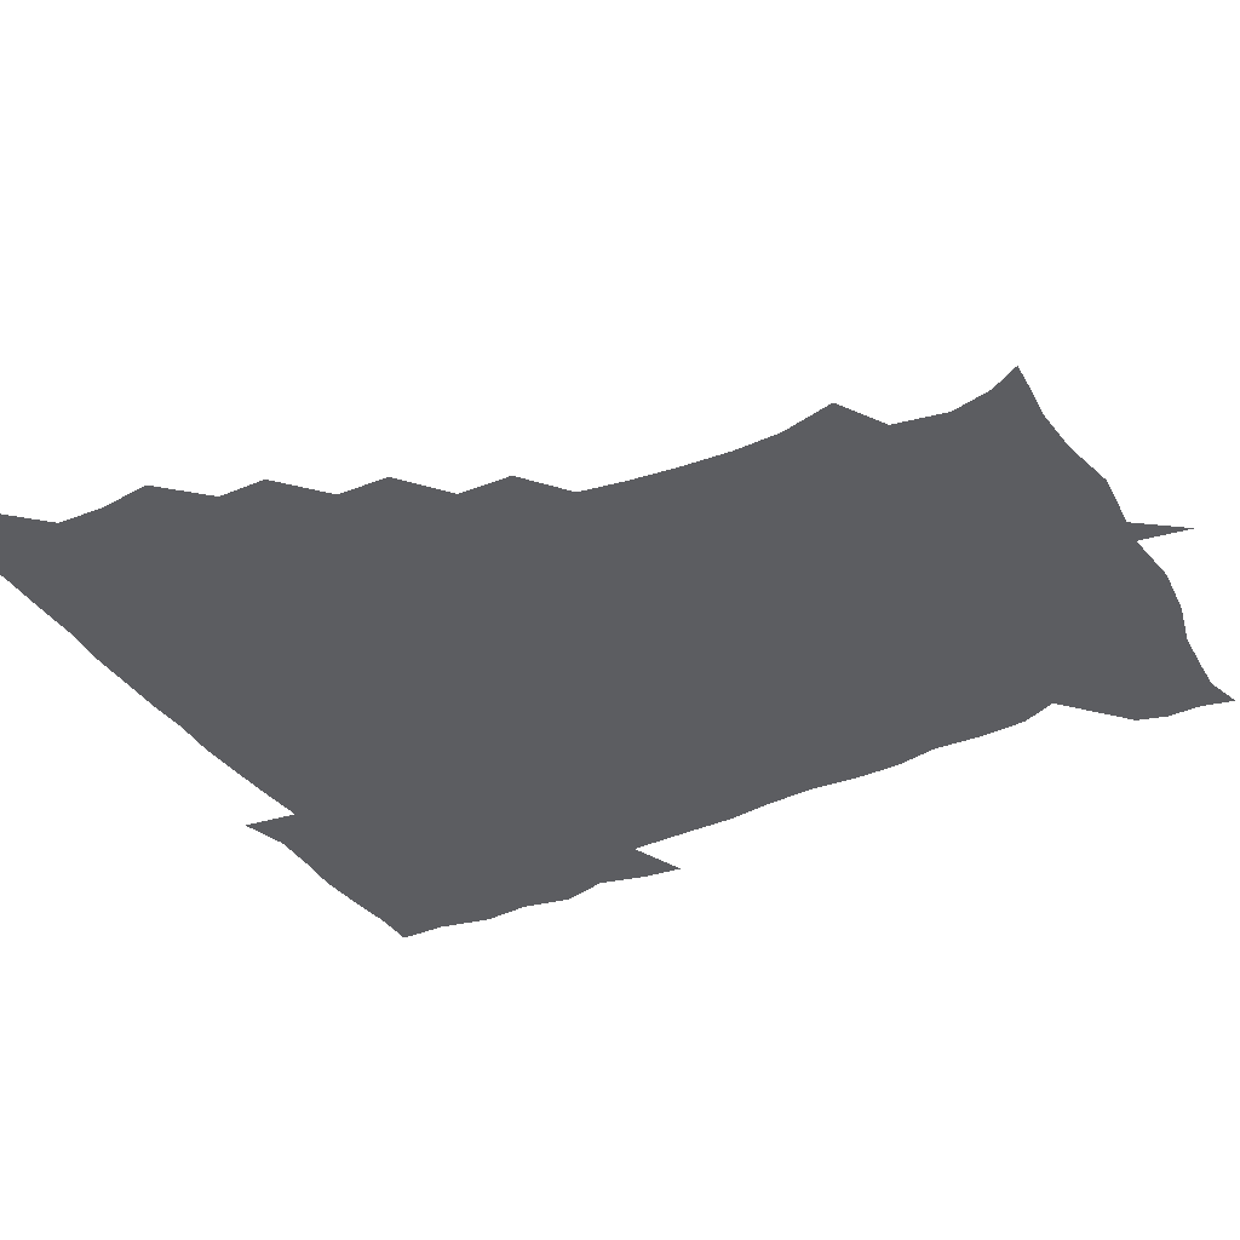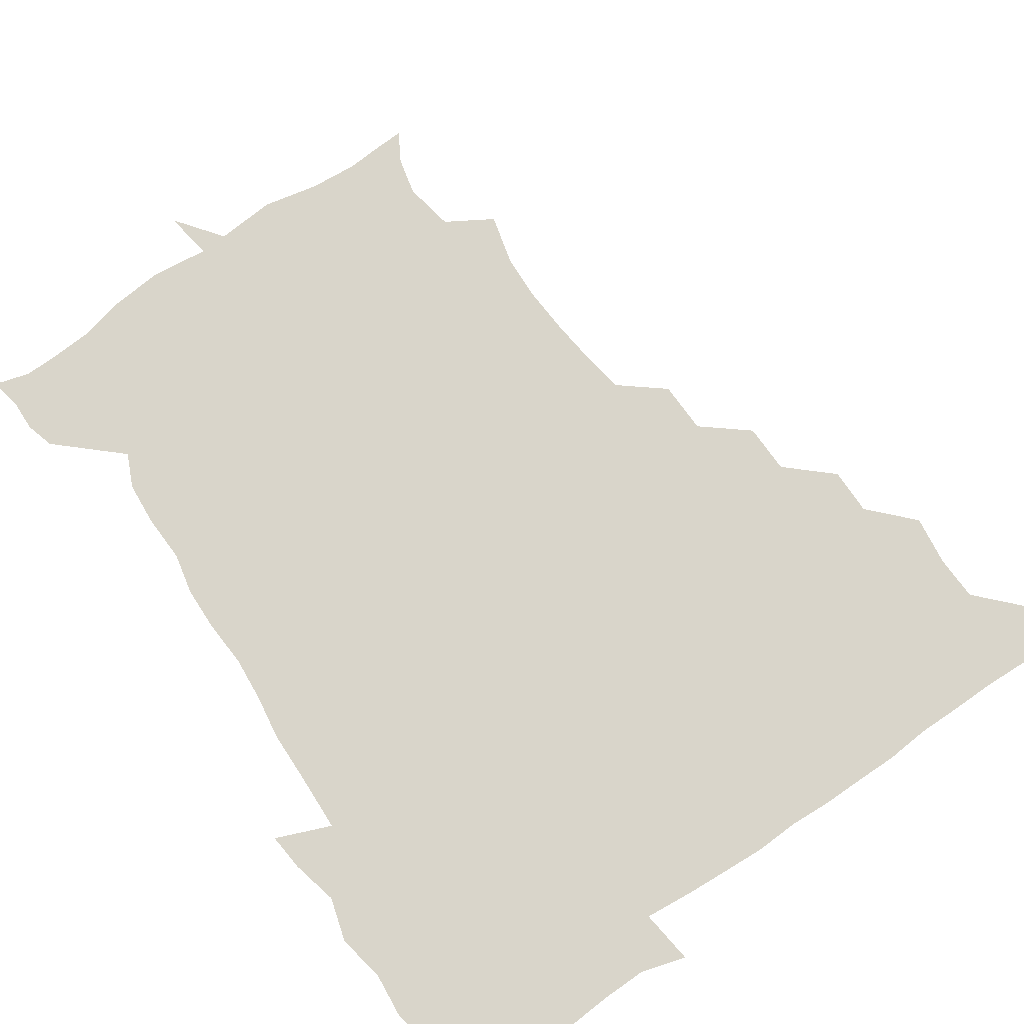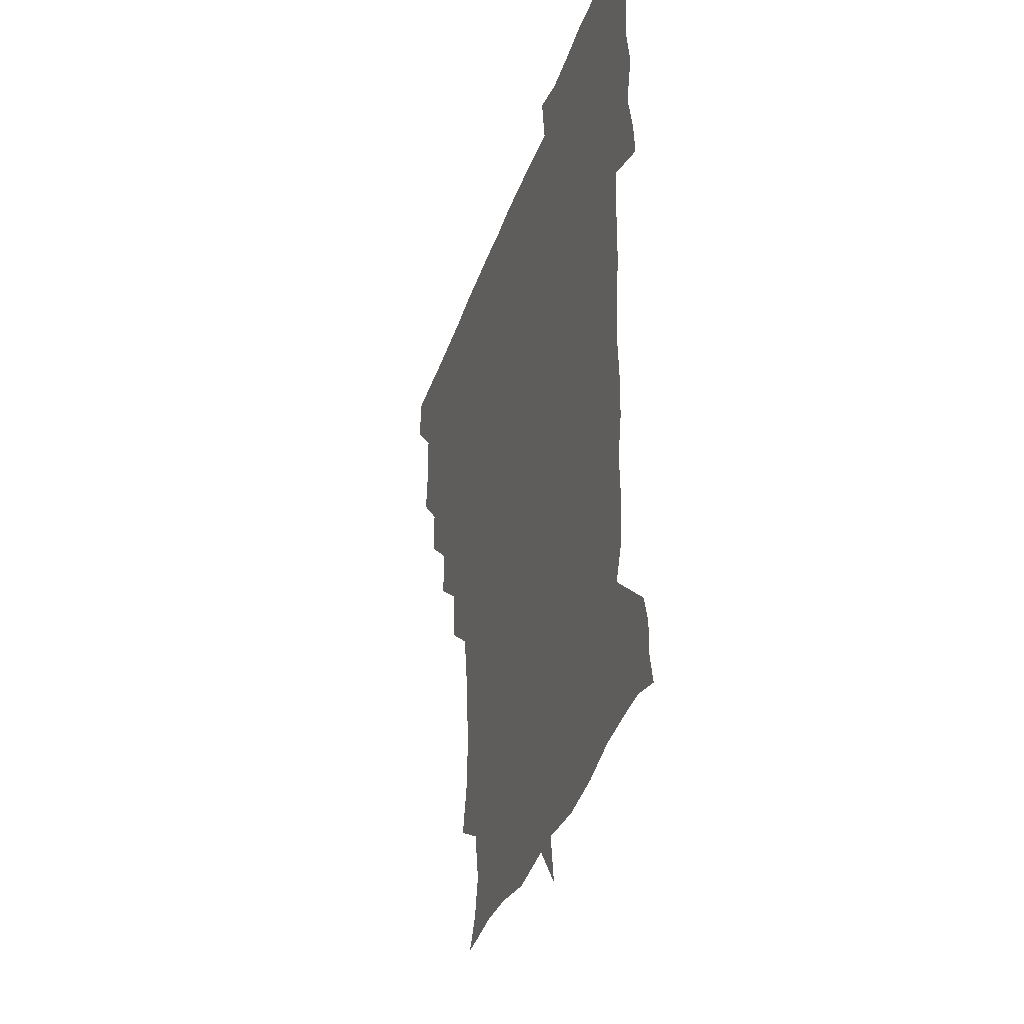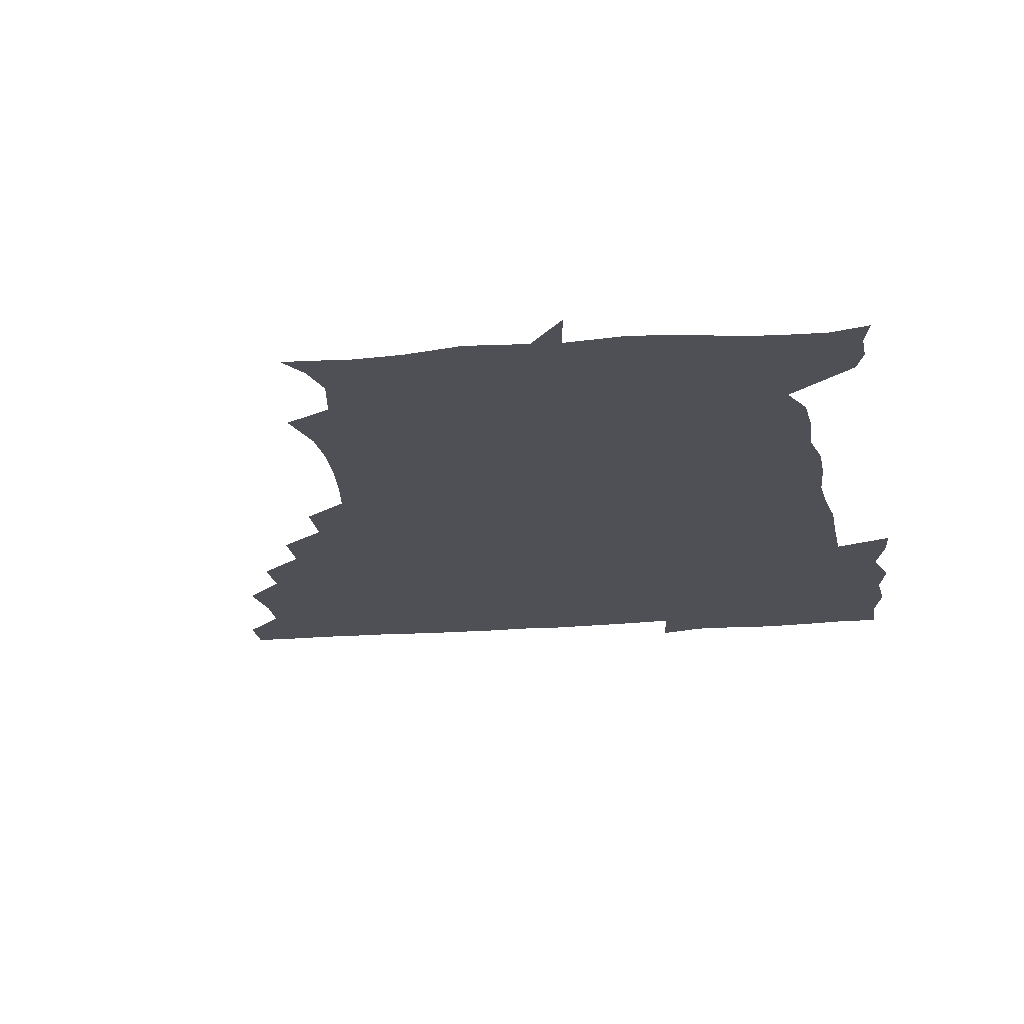
<metadata>
{"format":"obj","ext":"obj","renderer":"f3d","projection":"perspective","resolution":1024,"background":"white","views":[{"elev":-36.5,"azim":-60.6,"up":"+Z"},{"elev":74.6,"azim":146.2,"up":"+Z"},{"elev":-35.4,"azim":72.7,"up":"+Y"},{"elev":-19.3,"azim":9.4,"up":"+Z"}]}
</metadata>
<code>
v 451.7 450.5 0
v 451.1 466.6 0
v 465.1 402 0
v 467.1 419.7 0
v 466.5 435.3 0
v 466.6 450.1 0
v 465.7 466.6 0
v 479.7 370.6 0
v 479.6 387 0
v 482.7 406 0
v 482.1 420.8 0
v 481.6 435.8 0
v 481.1 451 0
v 481 466.2 0
v 496.2 339.1 0
v 495.7 356.6 0
v 497.4 375.8 0
v 498.2 392.2 0
v 497.7 406.8 0
v 497.3 421.2 0
v 497.1 435.7 0
v 497.1 450 0
v 496.1 466.6 0
v 513.1 307.9 0
v 512.6 326.1 0
v 513 345.7 0
v 511.9 360.8 0
v 513.2 378.2 0
v 511.9 391.5 0
v 512.1 406.6 0
v 511.9 421.2 0
v 511.7 435.7 0
v 511.5 450.2 0
v 511.3 466.7 0
v 529.7 213.8 0
v 534.1 232 0
v 534.5 247.7 0
v 533.3 264.2 0
v 531.4 280.2 0
v 528.7 295.7 0
v 528.1 314.6 0
v 527.5 330.9 0
v 527.9 348 0
v 527.2 362.2 0
v 527.2 377.4 0
v 527.1 391.9 0
v 526.7 406.4 0
v 526.7 421.1 0
v 526.5 435.8 0
v 526.3 450.6 0
v 526.3 468.1 0
v 540.6 163.2 0
v 546.3 173.3 0
v 549.3 186.6 0
v 546 204.2 0
v 545.8 223.5 0
v 546.7 239 0
v 546 254.1 0
v 544.9 268.7 0
v 543.5 283.8 0
v 542.8 300.5 0
v 542.3 316.4 0
v 542.4 332.7 0
v 542 346.8 0
v 541.9 362.4 0
v 542.6 378.3 0
v 541.8 391.8 0
v 542.6 406.8 0
v 541.7 421.1 0
v 541.7 435.4 0
v 541.2 451.1 0
v 540.9 468.2 0
v 550.1 163.7 0
v 558.7 179.2 0
v 559.5 193.6 0
v 559.6 211.8 0
v 558.6 225 0
v 559.6 243.1 0
v 559.2 258 0
v 559.4 274 0
v 557.3 285.7 0
v 557.1 302.3 0
v 557 318.1 0
v 556.8 331.7 0
v 557.2 348.7 0
v 556.8 362.7 0
v 556.9 377.8 0
v 556.1 391.2 0
v 557 406.6 0
v 556.7 420.9 0
v 556.6 435.4 0
v 556.4 450.4 0
v 555.3 468.4 0
v 563 164.8 0
v 571.6 181.2 0
v 573.4 198.5 0
v 573.1 213.7 0
v 573.1 229.1 0
v 573.2 244.1 0
v 573.1 259.2 0
v 573.1 274.1 0
v 572.1 287.9 0
v 571.8 303.5 0
v 571.2 315.9 0
v 571.8 333.3 0
v 571.7 348.1 0
v 571.3 361.9 0
v 571.5 377.7 0
v 571.8 392.2 0
v 571.7 406.5 0
v 571.2 421.1 0
v 571.5 435.4 0
v 571.5 449.5 0
v 570.1 467.8 0
v 579.7 163.8 0
v 586.8 182.8 0
v 587.6 198 0
v 587.5 213.2 0
v 587.1 227.1 0
v 586.4 244.1 0
v 586.8 258.5 0
v 587.6 274.7 0
v 586.7 288 0
v 586.1 302.2 0
v 586.3 317 0
v 586.4 334.1 0
v 586.4 348.9 0
v 586.5 362.6 0
v 586.3 376.7 0
v 586.5 392.2 0
v 586.4 406.5 0
v 586.7 421 0
v 586.7 435.1 0
v 586 450.3 0
v 584.4 468.6 0
v 599.2 160 0
v 601.5 181.7 0
v 601.8 199 0
v 602 213.4 0
v 602 229.1 0
v 601.4 241.6 0
v 600.4 257.9 0
v 601.6 275.3 0
v 601.3 288.5 0
v 601 302.7 0
v 601.2 318.7 0
v 601.2 333.6 0
v 601.1 347.2 0
v 601.2 362.4 0
v 601.4 377.7 0
v 601.4 392.2 0
v 601.4 406.6 0
v 601.7 421.1 0
v 601.3 435.8 0
v 600.7 451.3 0
v 599.1 468 0
v 620 161.9 0
v 616.4 184.1 0
v 616.1 199.5 0
v 616.3 215.6 0
v 616.5 229.2 0
v 616.6 243.4 0
v 615.6 256.6 0
v 615.2 275.1 0
v 615.5 289.1 0
v 616 303.7 0
v 615.6 318.7 0
v 615.6 334.2 0
v 615.8 347.3 0
v 616.1 364 0
v 616 377.7 0
v 616.2 393.1 0
v 616.3 406.8 0
v 616.6 421.1 0
v 616.4 436 0
v 615.8 451.3 0
v 614.5 467.2 0
v 632.6 145.5 0
v 629.9 162.7 0
v 630.8 182.1 0
v 630.3 199.5 0
v 630.1 215 0
v 630.4 230.4 0
v 630.9 245 0
v 630.6 258.3 0
v 629.6 275.5 0
v 629.9 289.1 0
v 630 305.6 0
v 630.3 319.1 0
v 630.3 333.6 0
v 630.5 348.6 0
v 630.3 364.4 0
v 630.7 377.7 0
v 630.7 392.3 0
v 631 407 0
v 631 421.4 0
v 631.8 435.7 0
v 632.2 450 0
v 631.6 465.8 0
v 629 484.8 0
v 650 160.7 0
v 645.7 183.1 0
v 644.8 199.2 0
v 644.6 214.3 0
v 644.2 229.6 0
v 644.6 245.6 0
v 644.8 259.4 0
v 643.9 275.7 0
v 644.7 289.1 0
v 644.7 303.9 0
v 644.9 318.4 0
v 645.1 332.7 0
v 644.9 349.2 0
v 644.9 363.8 0
v 645.2 377.8 0
v 645.8 391.4 0
v 645.5 407.2 0
v 645.9 421.1 0
v 646.4 436.2 0
v 646.5 450.5 0
v 646.3 465.3 0
v 644.6 480.3 0
v 668.1 162.6 0
v 661.2 182.4 0
v 659.3 198.4 0
v 658.1 214.9 0
v 658.4 228.7 0
v 658.1 245.3 0
v 658.6 259.6 0
v 658.8 273.9 0
v 658.9 288.9 0
v 659.3 303.2 0
v 659.7 317.5 0
v 659.8 332.1 0
v 659.2 348.7 0
v 659.3 363.8 0
v 659.8 378.1 0
v 659.9 393.5 0
v 660 407.6 0
v 660.5 422.2 0
v 660.7 436.4 0
v 661 450.6 0
v 661 465.2 0
v 659.6 480.7 0
v 683.9 166.6 0
v 676.2 183.1 0
v 674.2 197.6 0
v 672 213.2 0
v 671.4 228 0
v 671.8 243.6 0
v 672.6 257.9 0
v 672.9 272.6 0
v 673.4 287.4 0
v 673.2 302.5 0
v 672.7 319 0
v 673.5 333.2 0
v 674.6 347.4 0
v 674.1 363.3 0
v 673.5 379.6 0
v 673.7 393.7 0
v 674.1 407.8 0
v 674.3 422.7 0
v 674.9 436.6 0
v 675.3 450.8 0
v 675.7 464.9 0
v 674.6 481.8 0
v 698.5 167.8 0
v 690.8 182.7 0
v 690 194.6 0
v 685.3 211.4 0
v 684 224.2 0
v 685.8 239.3 0
v 685.6 255.5 0
v 685.9 270.4 0
v 688.1 284.1 0
v 686.9 300.8 0
v 687.5 315.4 0
v 688.8 330 0
v 689.3 345.8 0
v 688.5 362.9 0
v 687.6 379.9 0
v 687.8 393.4 0
v 687.2 408.4 0
v 688.1 422.4 0
v 688.2 437.1 0
v 689.1 450.8 0
v 689.9 464.7 0
v 690 480.8 0
v 710.9 168.2 0
v 705.7 180.9 0
v 704.1 192.6 0
v 702.2 203 0
v 696.3 216.3 0
v 701.5 228.1 0
v 702.5 243.2 0
v 701.7 260.1 0
v 704.6 274.4 0
v 704.9 289.8 0
v 703.7 306.6 0
v 704.8 322.3 0
v 706.9 337.7 0
v 707.1 355.3 0
v 707.7 376.2 0
v 703.6 391.8 0
v 702.2 406.5 0
v 700.9 422.6 0
v 701.3 436.2 0
v 701.7 450.4 0
v 703.7 464.2 0
v 705.3 479.2 0
v 723.6 164.8 0
v 721.1 175.7 0
v 721.4 186.7 0
v 718.5 196.6 0
v 727.1 368.6 0
v 725.7 381.6 0
v 721.7 397.8 0
v 725.9 413 0
v 722.7 429.7 0
v 723.9 445.7 0
v 720.1 463.2 0
v 720.2 479.3 0
v 721 496 0
f 5 6 1
f 1 6 2
f 6 7 2
f 9 10 3
f 3 10 4
f 10 11 4
f 4 11 5
f 11 12 5
f 5 12 6
f 12 13 6
f 6 13 7
f 13 14 7
f 16 17 8
f 8 17 9
f 17 18 9
f 9 18 10
f 18 19 10
f 10 19 11
f 19 20 11
f 11 20 12
f 20 21 12
f 12 21 13
f 21 22 13
f 13 22 14
f 22 23 14
f 25 26 15
f 15 26 16
f 26 27 16
f 16 27 17
f 27 28 17
f 17 28 18
f 28 29 18
f 18 29 19
f 29 30 19
f 19 30 20
f 30 31 20
f 20 31 21
f 31 32 21
f 21 32 22
f 32 33 22
f 22 33 23
f 33 34 23
f 40 41 24
f 24 41 25
f 41 42 25
f 25 42 26
f 42 43 26
f 26 43 27
f 43 44 27
f 27 44 28
f 44 45 28
f 28 45 29
f 45 46 29
f 29 46 30
f 46 47 30
f 30 47 31
f 47 48 31
f 31 48 32
f 48 49 32
f 32 49 33
f 49 50 33
f 33 50 34
f 50 51 34
f 55 56 35
f 35 56 36
f 56 57 36
f 36 57 37
f 57 58 37
f 37 58 38
f 58 59 38
f 38 59 39
f 59 60 39
f 39 60 40
f 60 61 40
f 40 61 41
f 61 62 41
f 41 62 42
f 62 63 42
f 42 63 43
f 63 64 43
f 43 64 44
f 64 65 44
f 44 65 45
f 65 66 45
f 45 66 46
f 66 67 46
f 46 67 47
f 67 68 47
f 47 68 48
f 68 69 48
f 48 69 49
f 69 70 49
f 49 70 50
f 70 71 50
f 50 71 51
f 71 72 51
f 52 73 53
f 73 74 53
f 53 74 54
f 74 75 54
f 54 75 55
f 75 76 55
f 55 76 56
f 76 77 56
f 56 77 57
f 77 78 57
f 57 78 58
f 78 79 58
f 58 79 59
f 79 80 59
f 59 80 60
f 80 81 60
f 60 81 61
f 81 82 61
f 61 82 62
f 82 83 62
f 62 83 63
f 83 84 63
f 63 84 64
f 84 85 64
f 64 85 65
f 85 86 65
f 65 86 66
f 86 87 66
f 66 87 67
f 87 88 67
f 67 88 68
f 88 89 68
f 68 89 69
f 89 90 69
f 69 90 70
f 90 91 70
f 70 91 71
f 91 92 71
f 71 92 72
f 92 93 72
f 73 94 74
f 94 95 74
f 74 95 75
f 95 96 75
f 75 96 76
f 96 97 76
f 76 97 77
f 97 98 77
f 77 98 78
f 98 99 78
f 78 99 79
f 99 100 79
f 79 100 80
f 100 101 80
f 80 101 81
f 101 102 81
f 81 102 82
f 102 103 82
f 82 103 83
f 103 104 83
f 83 104 84
f 104 105 84
f 84 105 85
f 105 106 85
f 85 106 86
f 106 107 86
f 86 107 87
f 107 108 87
f 87 108 88
f 108 109 88
f 88 109 89
f 109 110 89
f 89 110 90
f 110 111 90
f 90 111 91
f 111 112 91
f 91 112 92
f 112 113 92
f 92 113 93
f 113 114 93
f 94 115 95
f 115 116 95
f 95 116 96
f 116 117 96
f 96 117 97
f 117 118 97
f 97 118 98
f 118 119 98
f 98 119 99
f 119 120 99
f 99 120 100
f 120 121 100
f 100 121 101
f 121 122 101
f 101 122 102
f 122 123 102
f 102 123 103
f 123 124 103
f 103 124 104
f 124 125 104
f 104 125 105
f 125 126 105
f 105 126 106
f 126 127 106
f 106 127 107
f 127 128 107
f 107 128 108
f 128 129 108
f 108 129 109
f 129 130 109
f 109 130 110
f 130 131 110
f 110 131 111
f 131 132 111
f 111 132 112
f 132 133 112
f 112 133 113
f 133 134 113
f 113 134 114
f 134 135 114
f 115 136 116
f 136 137 116
f 116 137 117
f 137 138 117
f 117 138 118
f 138 139 118
f 118 139 119
f 139 140 119
f 119 140 120
f 140 141 120
f 120 141 121
f 141 142 121
f 121 142 122
f 142 143 122
f 122 143 123
f 143 144 123
f 123 144 124
f 144 145 124
f 124 145 125
f 145 146 125
f 125 146 126
f 146 147 126
f 126 147 127
f 147 148 127
f 127 148 128
f 148 149 128
f 128 149 129
f 149 150 129
f 129 150 130
f 150 151 130
f 130 151 131
f 151 152 131
f 131 152 132
f 152 153 132
f 132 153 133
f 153 154 133
f 133 154 134
f 154 155 134
f 134 155 135
f 155 156 135
f 136 157 137
f 157 158 137
f 137 158 138
f 158 159 138
f 138 159 139
f 159 160 139
f 139 160 140
f 160 161 140
f 140 161 141
f 161 162 141
f 141 162 142
f 162 163 142
f 142 163 143
f 163 164 143
f 143 164 144
f 164 165 144
f 144 165 145
f 165 166 145
f 145 166 146
f 166 167 146
f 146 167 147
f 167 168 147
f 147 168 148
f 168 169 148
f 148 169 149
f 169 170 149
f 149 170 150
f 170 171 150
f 150 171 151
f 171 172 151
f 151 172 152
f 172 173 152
f 152 173 153
f 173 174 153
f 153 174 154
f 174 175 154
f 154 175 155
f 175 176 155
f 155 176 156
f 176 177 156
f 178 179 157
f 157 179 158
f 179 180 158
f 158 180 159
f 180 181 159
f 159 181 160
f 181 182 160
f 160 182 161
f 182 183 161
f 161 183 162
f 183 184 162
f 162 184 163
f 184 185 163
f 163 185 164
f 185 186 164
f 164 186 165
f 186 187 165
f 165 187 166
f 187 188 166
f 166 188 167
f 188 189 167
f 167 189 168
f 189 190 168
f 168 190 169
f 190 191 169
f 169 191 170
f 191 192 170
f 170 192 171
f 192 193 171
f 171 193 172
f 193 194 172
f 172 194 173
f 194 195 173
f 173 195 174
f 195 196 174
f 174 196 175
f 196 197 175
f 175 197 176
f 197 198 176
f 176 198 177
f 198 199 177
f 179 201 180
f 201 202 180
f 180 202 181
f 202 203 181
f 181 203 182
f 203 204 182
f 182 204 183
f 204 205 183
f 183 205 184
f 205 206 184
f 184 206 185
f 206 207 185
f 185 207 186
f 207 208 186
f 186 208 187
f 208 209 187
f 187 209 188
f 209 210 188
f 188 210 189
f 210 211 189
f 189 211 190
f 211 212 190
f 190 212 191
f 212 213 191
f 191 213 192
f 213 214 192
f 192 214 193
f 214 215 193
f 193 215 194
f 215 216 194
f 194 216 195
f 216 217 195
f 195 217 196
f 217 218 196
f 196 218 197
f 218 219 197
f 197 219 198
f 219 220 198
f 198 220 199
f 220 221 199
f 199 221 200
f 221 222 200
f 201 223 202
f 223 224 202
f 202 224 203
f 224 225 203
f 203 225 204
f 225 226 204
f 204 226 205
f 226 227 205
f 205 227 206
f 227 228 206
f 206 228 207
f 228 229 207
f 207 229 208
f 229 230 208
f 208 230 209
f 230 231 209
f 209 231 210
f 231 232 210
f 210 232 211
f 232 233 211
f 211 233 212
f 233 234 212
f 212 234 213
f 234 235 213
f 213 235 214
f 235 236 214
f 214 236 215
f 236 237 215
f 215 237 216
f 237 238 216
f 216 238 217
f 238 239 217
f 217 239 218
f 239 240 218
f 218 240 219
f 240 241 219
f 219 241 220
f 241 242 220
f 220 242 221
f 242 243 221
f 221 243 222
f 243 244 222
f 223 245 224
f 245 246 224
f 224 246 225
f 246 247 225
f 225 247 226
f 247 248 226
f 226 248 227
f 248 249 227
f 227 249 228
f 249 250 228
f 228 250 229
f 250 251 229
f 229 251 230
f 251 252 230
f 230 252 231
f 252 253 231
f 231 253 232
f 253 254 232
f 232 254 233
f 254 255 233
f 233 255 234
f 255 256 234
f 234 256 235
f 256 257 235
f 235 257 236
f 257 258 236
f 236 258 237
f 258 259 237
f 237 259 238
f 259 260 238
f 238 260 239
f 260 261 239
f 239 261 240
f 261 262 240
f 240 262 241
f 262 263 241
f 241 263 242
f 263 264 242
f 242 264 243
f 264 265 243
f 243 265 244
f 265 266 244
f 245 267 246
f 267 268 246
f 246 268 247
f 268 269 247
f 247 269 248
f 269 270 248
f 248 270 249
f 270 271 249
f 249 271 250
f 271 272 250
f 250 272 251
f 272 273 251
f 251 273 252
f 273 274 252
f 252 274 253
f 274 275 253
f 253 275 254
f 275 276 254
f 254 276 255
f 276 277 255
f 255 277 256
f 277 278 256
f 256 278 257
f 278 279 257
f 257 279 258
f 279 280 258
f 258 280 259
f 280 281 259
f 259 281 260
f 281 282 260
f 260 282 261
f 282 283 261
f 261 283 262
f 283 284 262
f 262 284 263
f 284 285 263
f 263 285 264
f 285 286 264
f 264 286 265
f 286 287 265
f 265 287 266
f 287 288 266
f 267 289 268
f 289 290 268
f 268 290 269
f 290 291 269
f 269 291 270
f 291 292 270
f 270 292 271
f 292 293 271
f 271 293 272
f 293 294 272
f 272 294 273
f 294 295 273
f 273 295 274
f 295 296 274
f 274 296 275
f 296 297 275
f 275 297 276
f 297 298 276
f 276 298 277
f 298 299 277
f 277 299 278
f 299 300 278
f 278 300 279
f 300 301 279
f 279 301 280
f 301 302 280
f 280 302 281
f 302 303 281
f 281 303 282
f 303 304 282
f 282 304 283
f 304 305 283
f 283 305 284
f 305 306 284
f 284 306 285
f 306 307 285
f 285 307 286
f 307 308 286
f 286 308 287
f 308 309 287
f 287 309 288
f 309 310 288
f 289 311 290
f 311 312 290
f 290 312 291
f 312 313 291
f 291 313 292
f 313 314 292
f 292 314 293
f 303 315 304
f 315 316 304
f 304 316 305
f 316 317 305
f 305 317 306
f 317 318 306
f 306 318 307
f 318 319 307
f 307 319 308
f 319 320 308
f 308 320 309
f 320 321 309
f 309 321 310
f 321 322 310

</code>
